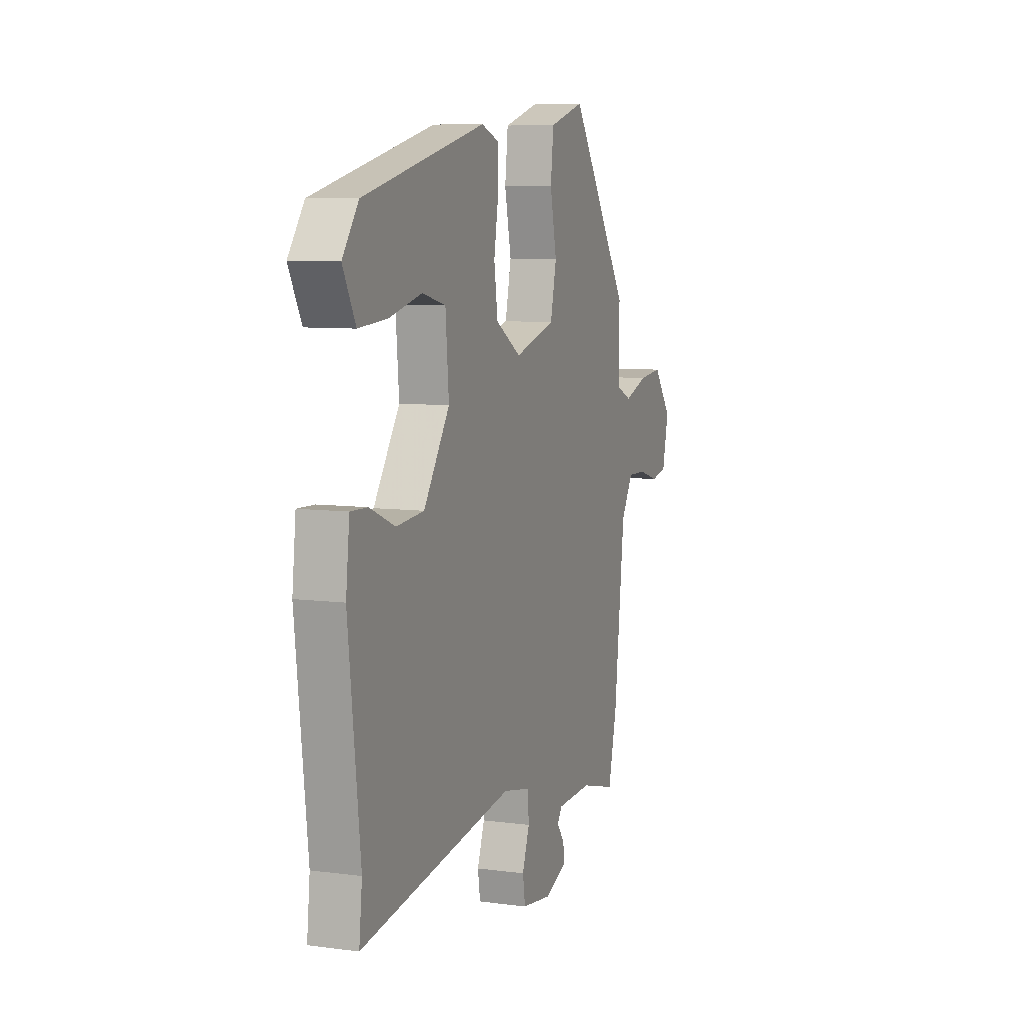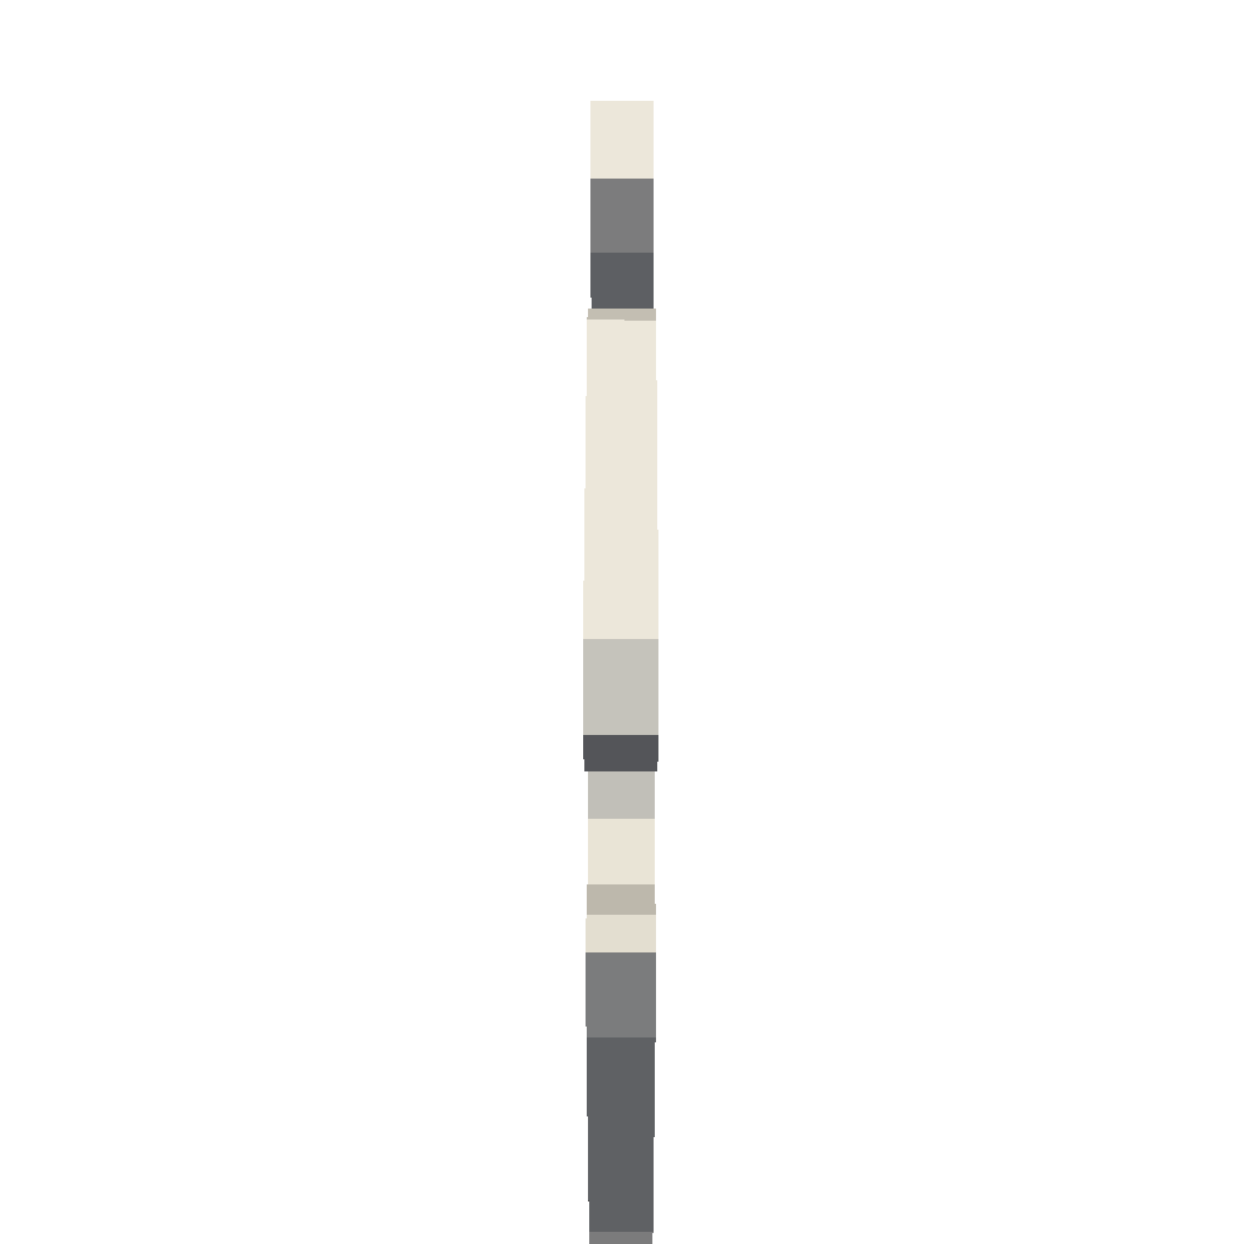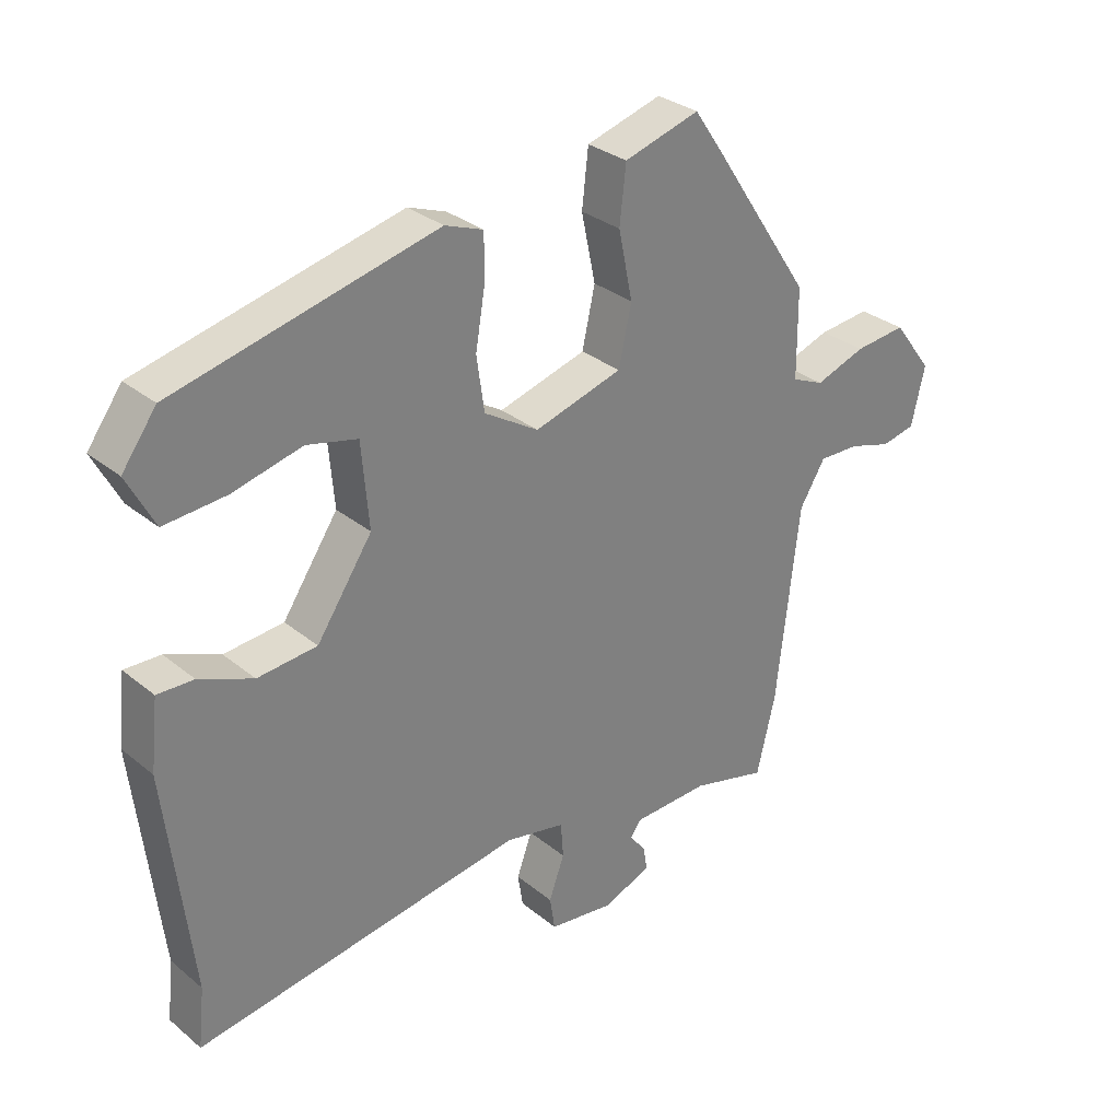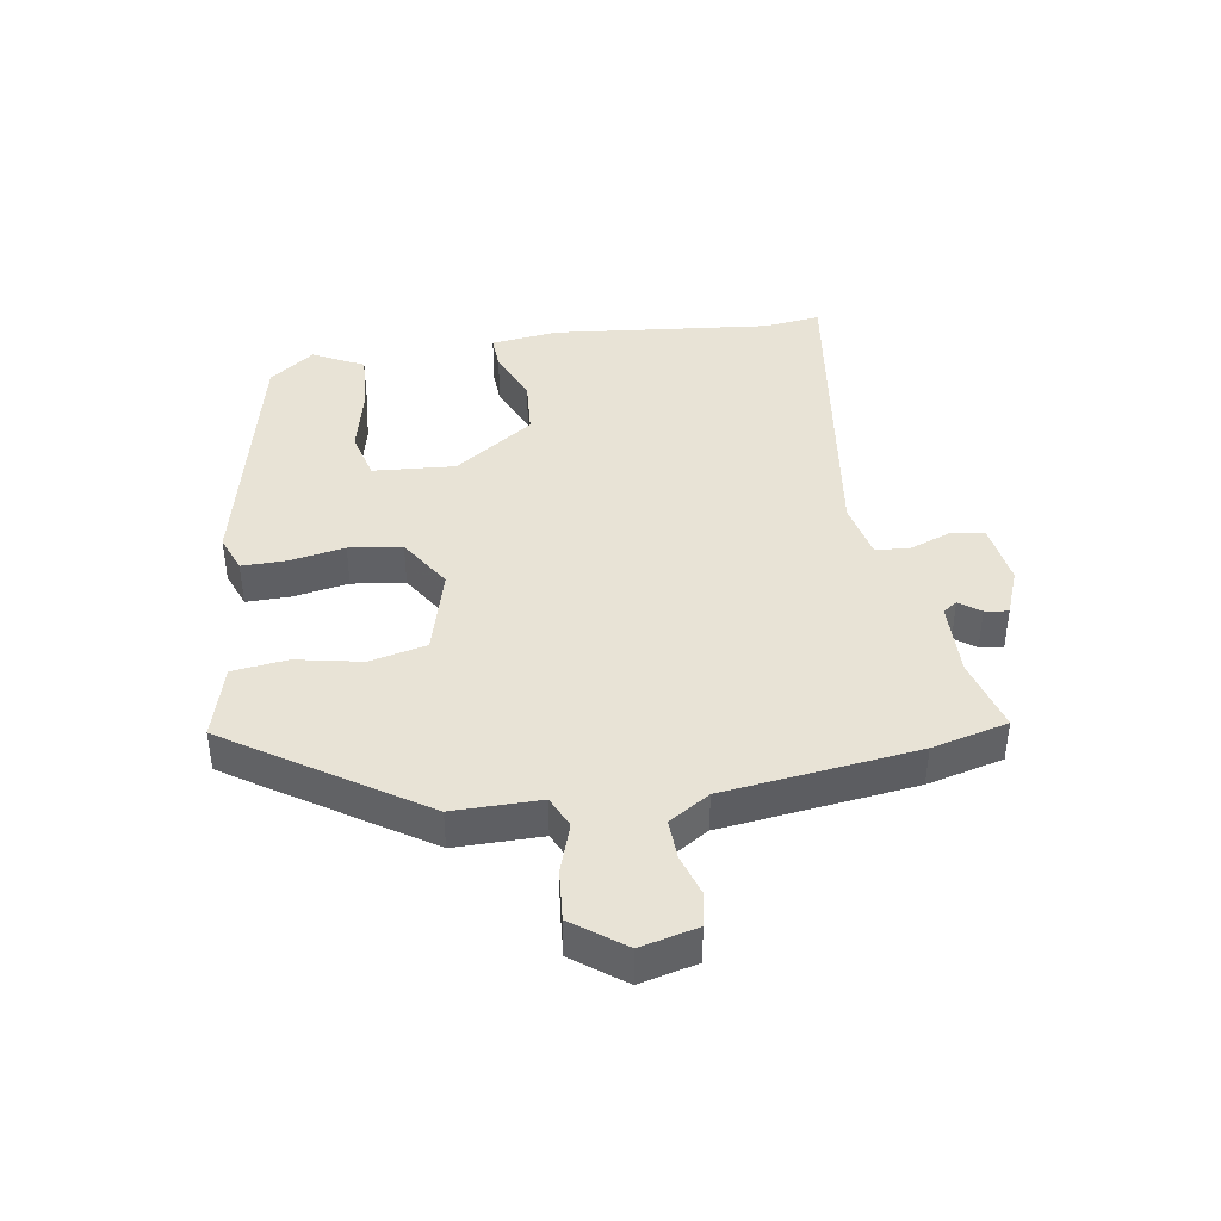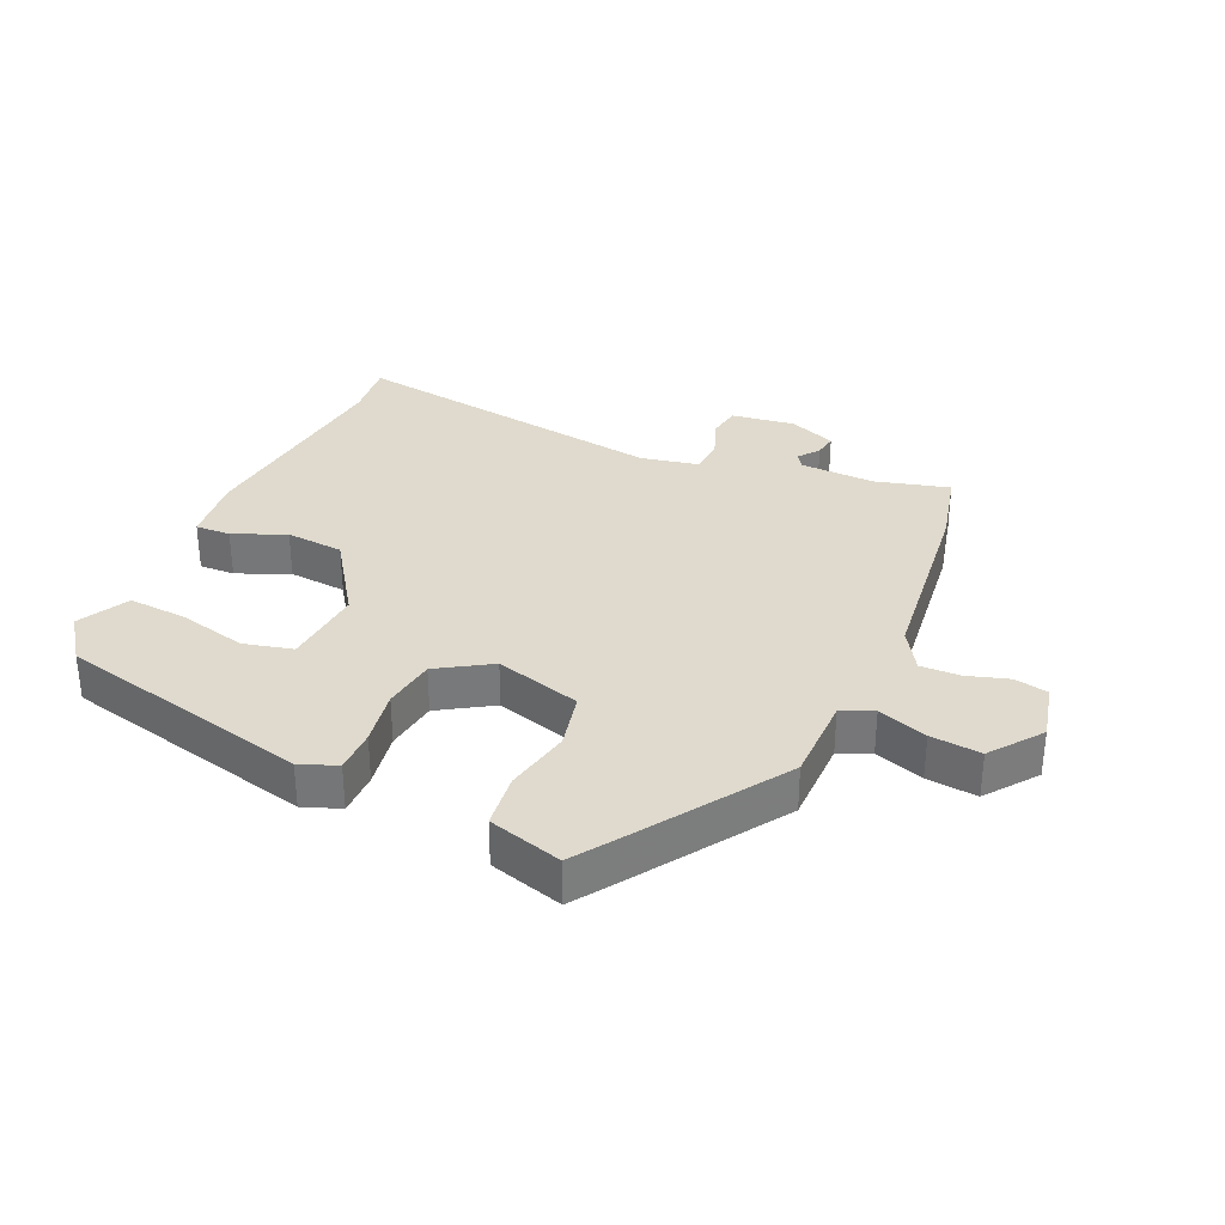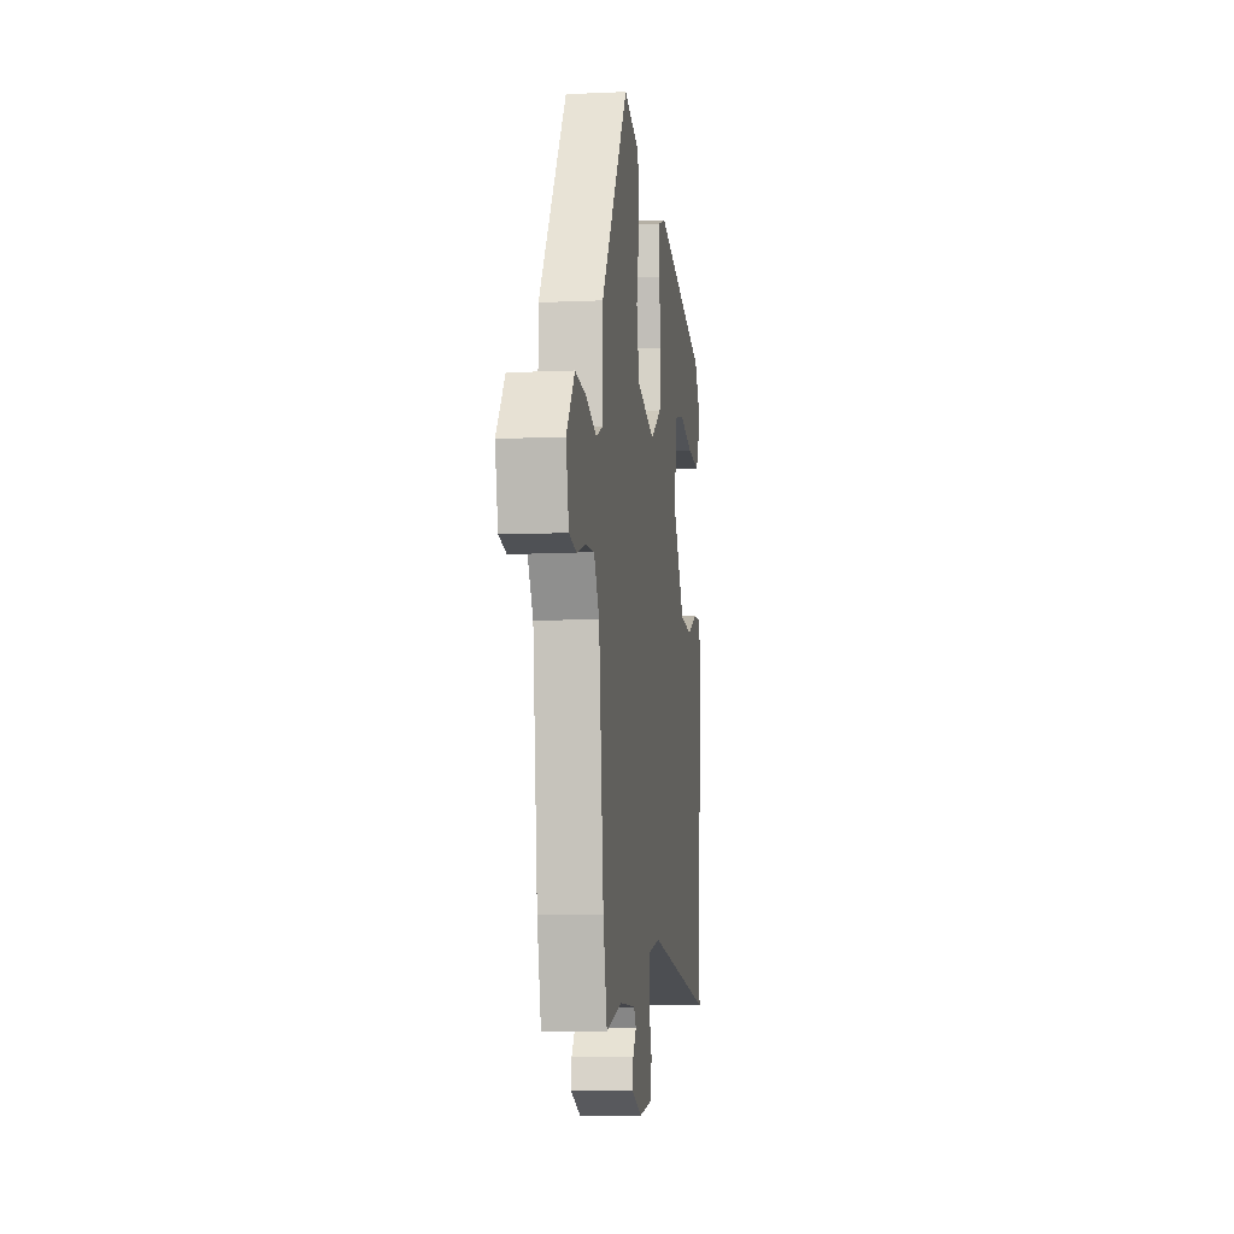
<metadata>
{"format":"obj","ext":"obj","renderer":"f3d","projection":"perspective","resolution":1024,"background":"white","views":[{"elev":7.9,"azim":-69.7,"up":"+Z"},{"elev":37.7,"azim":-89.9,"up":"+Z"},{"elev":30.8,"azim":-40.8,"up":"+Z"},{"elev":41.5,"azim":80.4,"up":"+Y"},{"elev":32.8,"azim":24.0,"up":"+Y"},{"elev":-8.1,"azim":97.3,"up":"+Z"}]}
</metadata>
<code>
v -0.504 0.07 -0.536
v -0.494 0.07 -0.444
v -0.533 0.07 -0.1
v -0.521 0.07 0.007
v -0.465 0.07 0.005
v -0.382 0.07 -0.03
v -0.29 0.07 -0.022
v -0.204 0.07 0.105
v -0.215 0.07 0.235
v -0.293 0.07 0.254
v -0.4 0.07 0.228
v -0.495 0.07 0.221
v -0.537 0.07 0.301
v -0.484 0.07 0.373
v -0.081 0.07 0.468
v -0.022 0.07 0.446
v -0.022 0.07 0.377
v -0.037 0.07 0.288
v -0.025 0.07 0.204
v 0.059 0.07 0.152
v 0.195 0.07 0.191
v 0.215 0.07 0.281
v 0.193 0.07 0.386
v 0.203 0.07 0.473
v 0.32 0.07 0.507
v 0.363 0.07 0.444
v 0.52 0.07 0.208
v 0.521 0.07 0.07
v 0.571 0.07 0.048
v 0.649 0.07 0.075
v 0.729 0.07 0.083
v 0.79 0.07 0.003
v 0.769 0.07 -0.088
v 0.716 0.07 -0.099
v 0.65 0.07 -0.079
v 0.587 0.07 -0.077
v 0.547 0.07 -0.142
v 0.512 0.07 -0.449
v 0.483 0.07 -0.57
v 0.366 0.07 -0.539
v 0.247 0.07 -0.543
v 0.231 0.07 -0.566
v 0.256 0.07 -0.599
v 0.262 0.07 -0.636
v 0.187 0.07 -0.666
v 0.086 0.07 -0.652
v 0.078 0.07 -0.6
v 0.102 0.07 -0.534
v 0.098 0.07 -0.479
v 0.006 0.07 -0.46
v -0.504 0 -0.536
v -0.494 0 -0.444
v -0.533 0 -0.1
v -0.521 0 0.007
v -0.465 0 0.005
v -0.382 0 -0.03
v -0.29 0 -0.022
v -0.204 0 0.105
v -0.215 0 0.235
v -0.293 0 0.254
v -0.4 0 0.228
v -0.495 0 0.221
v -0.537 0 0.301
v -0.484 0 0.373
v -0.081 0 0.468
v -0.022 0 0.446
v -0.022 0 0.377
v -0.037 0 0.288
v -0.025 0 0.204
v 0.059 0 0.152
v 0.195 0 0.191
v 0.215 0 0.281
v 0.193 0 0.386
v 0.203 0 0.473
v 0.32 0 0.507
v 0.363 0 0.444
v 0.52 0 0.208
v 0.521 0 0.07
v 0.571 0 0.048
v 0.649 0 0.075
v 0.729 0 0.083
v 0.79 0 0.003
v 0.769 0 -0.088
v 0.716 0 -0.099
v 0.65 0 -0.079
v 0.587 0 -0.077
v 0.547 0 -0.142
v 0.512 0 -0.449
v 0.483 0 -0.57
v 0.366 0 -0.539
v 0.247 0 -0.543
v 0.231 0 -0.566
v 0.256 0 -0.599
v 0.262 0 -0.636
v 0.187 0 -0.666
v 0.086 0 -0.652
v 0.078 0 -0.6
v 0.102 0 -0.534
v 0.098 0 -0.479
v 0.006 0 -0.46
f 45 46 47 48
f 45 48 49
f 42 43 44 45
f 42 45 49
f 41 42 49
f 40 41 49
f 37 38 39 40
f 37 40 49
f 36 37 49 50
f 32 33 34 35
f 32 35 36
f 29 30 31 32
f 29 32 36
f 28 29 36 50
f 22 23 24 25
f 21 22 25 26
f 15 16 17 18
f 15 18 19
f 14 15 19
f 10 11 12 13
f 10 13 14 19
f 3 4 5 6
f 2 3 6 7
f 1 2 7 8
f 28 50 1 8
f 21 26 27 28
f 20 21 28
f 20 28 8
f 19 20 8 9
f 9 10 19
f 98 97 96 95
f 99 98 95
f 95 94 93 92
f 99 95 92
f 99 92 91
f 99 91 90
f 90 89 88 87
f 99 90 87
f 100 99 87 86
f 85 84 83 82
f 86 85 82
f 82 81 80 79
f 86 82 79
f 100 86 79 78
f 75 74 73 72
f 76 75 72 71
f 68 67 66 65
f 69 68 65
f 69 65 64
f 63 62 61 60
f 69 64 63 60
f 56 55 54 53
f 57 56 53 52
f 58 57 52 51
f 58 51 100 78
f 78 77 76 71
f 78 71 70
f 58 78 70
f 59 58 70 69
f 69 60 59
f 1 51 52 2
f 2 52 53 3
f 3 53 54 4
f 4 54 55 5
f 5 55 56 6
f 6 56 57 7
f 7 57 58 8
f 8 58 59 9
f 9 59 60 10
f 10 60 61 11
f 11 61 62 12
f 12 62 63 13
f 13 63 64 14
f 14 64 65 15
f 15 65 66 16
f 16 66 67 17
f 17 67 68 18
f 18 68 69 19
f 19 69 70 20
f 20 70 71 21
f 21 71 72 22
f 22 72 73 23
f 23 73 74 24
f 24 74 75 25
f 25 75 76 26
f 26 76 77 27
f 27 77 78 28
f 28 78 79 29
f 29 79 80 30
f 30 80 81 31
f 31 81 82 32
f 32 82 83 33
f 33 83 84 34
f 34 84 85 35
f 35 85 86 36
f 36 86 87 37
f 37 87 88 38
f 38 88 89 39
f 39 89 90 40
f 40 90 91 41
f 41 91 92 42
f 42 92 93 43
f 43 93 94 44
f 44 94 95 45
f 45 95 96 46
f 46 96 97 47
f 47 97 98 48
f 48 98 99 49
f 49 99 100 50
f 50 100 51 1

</code>
